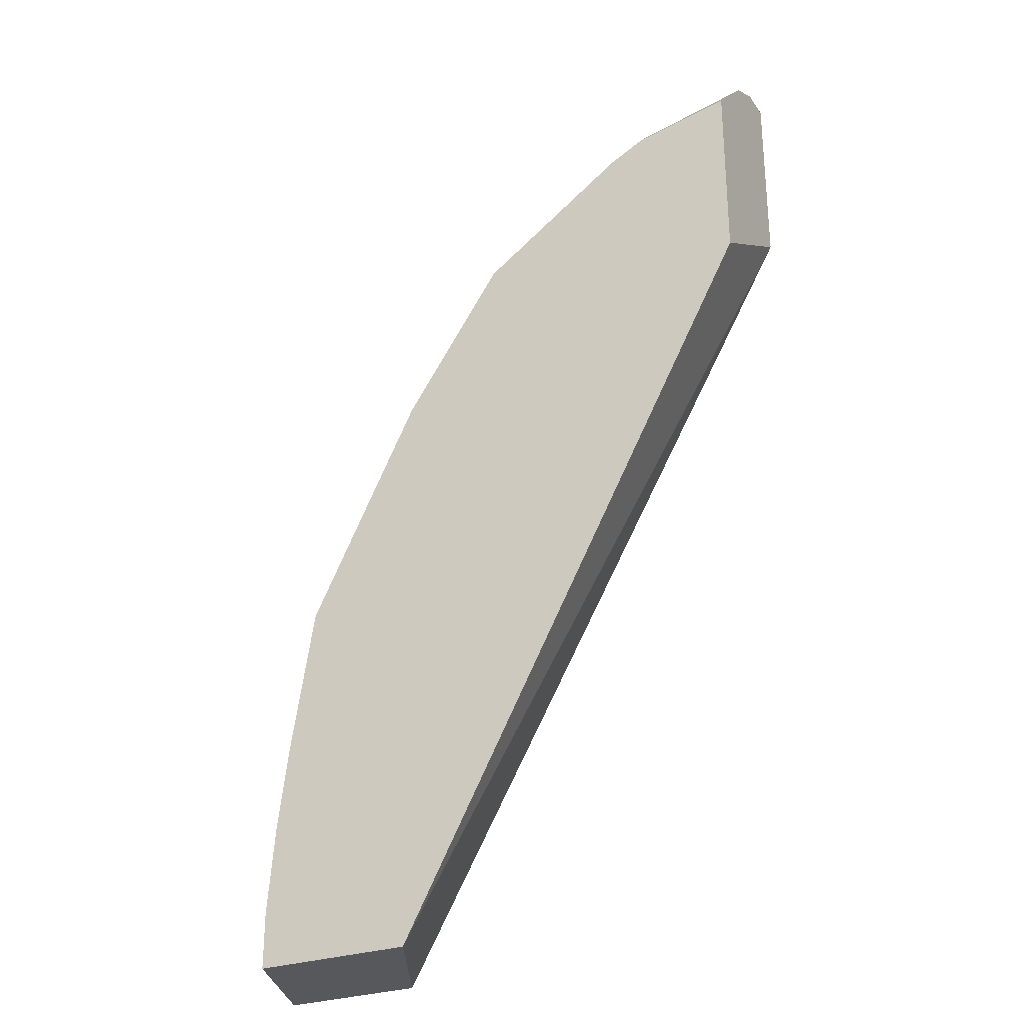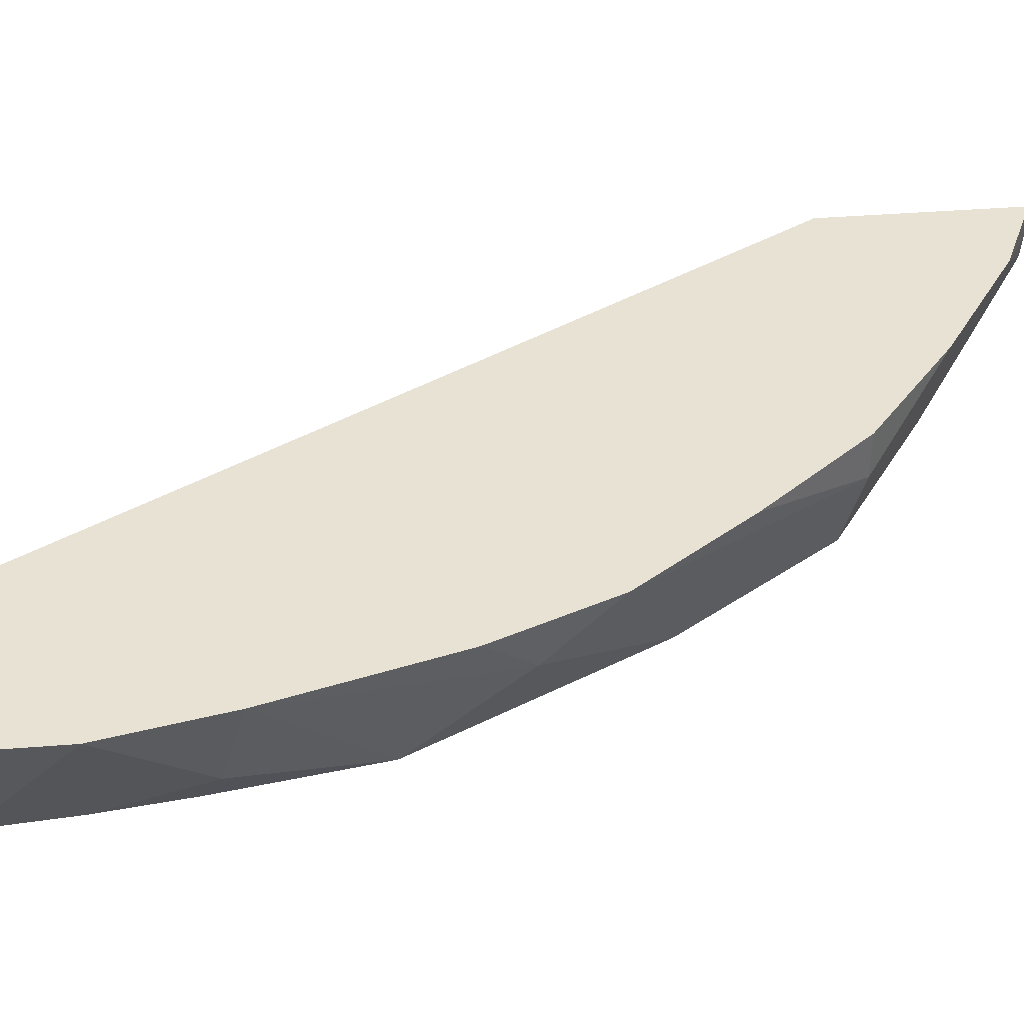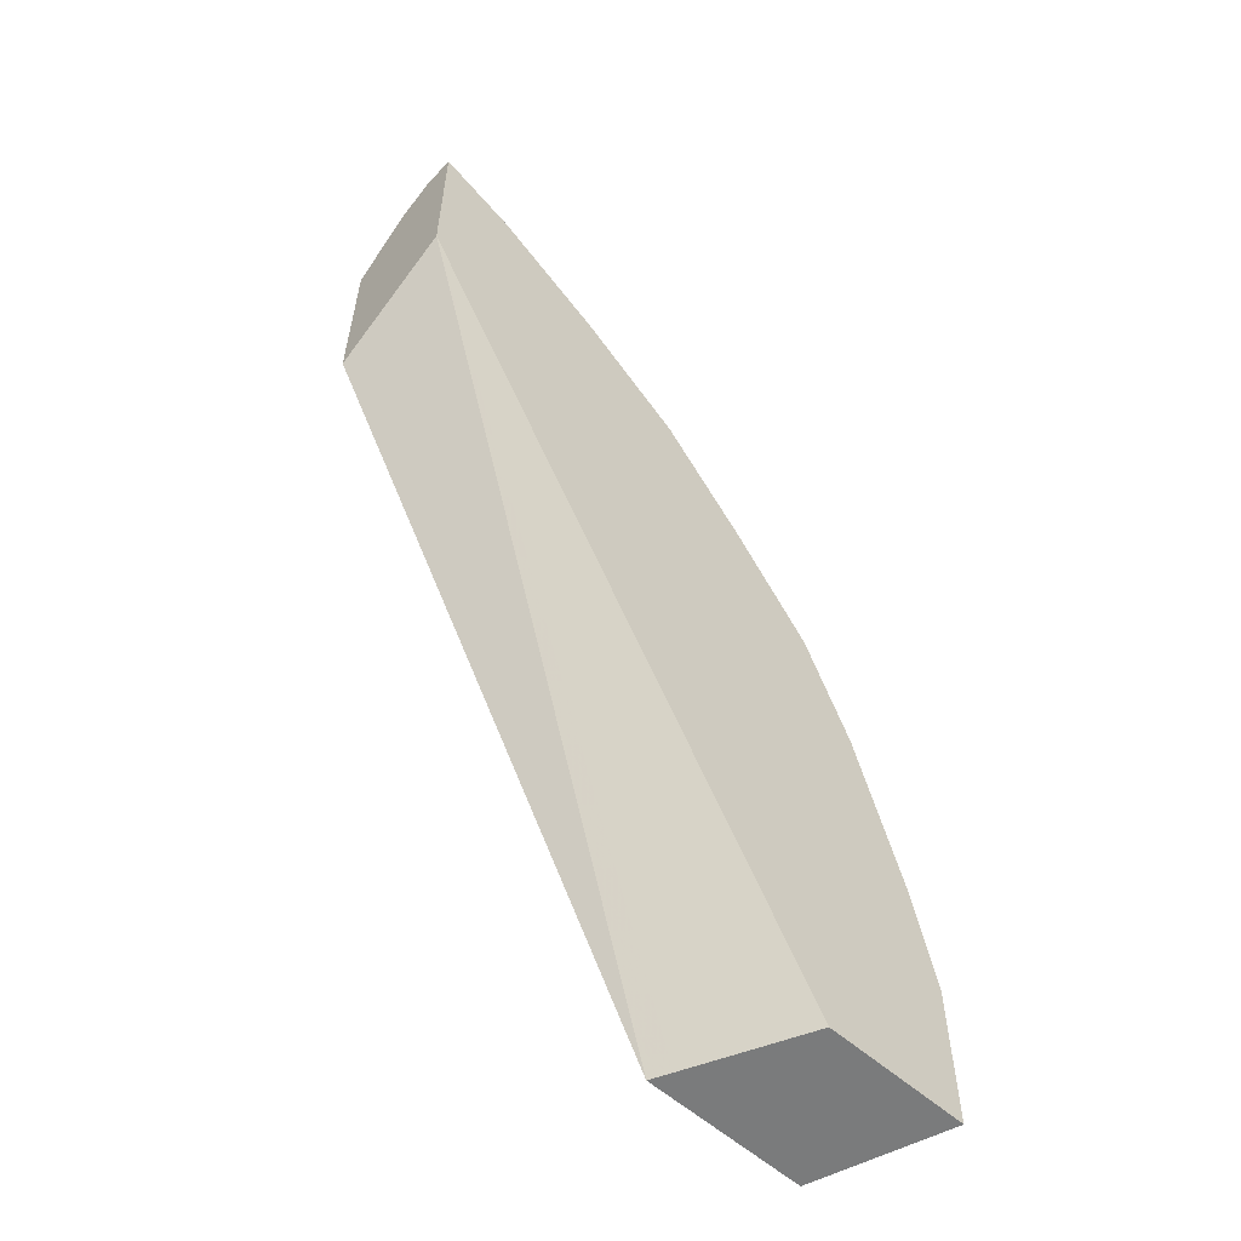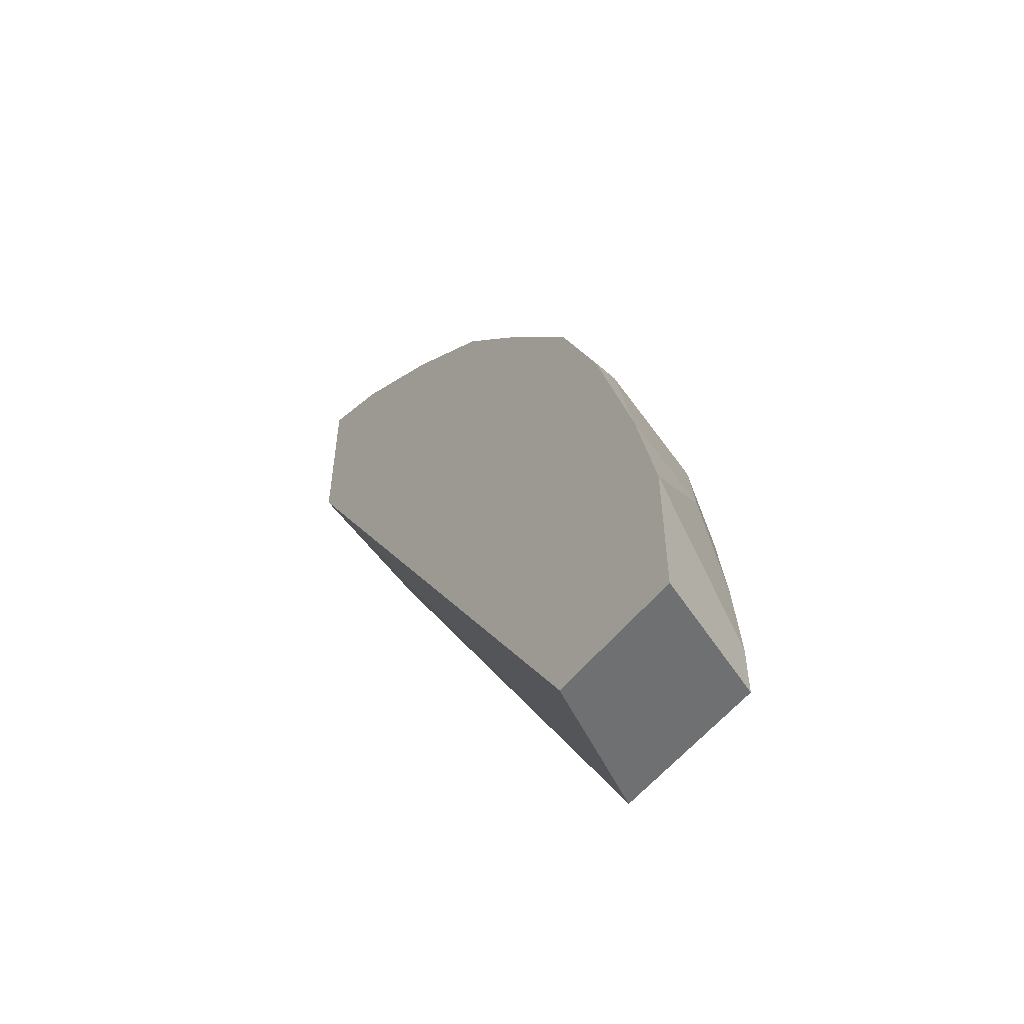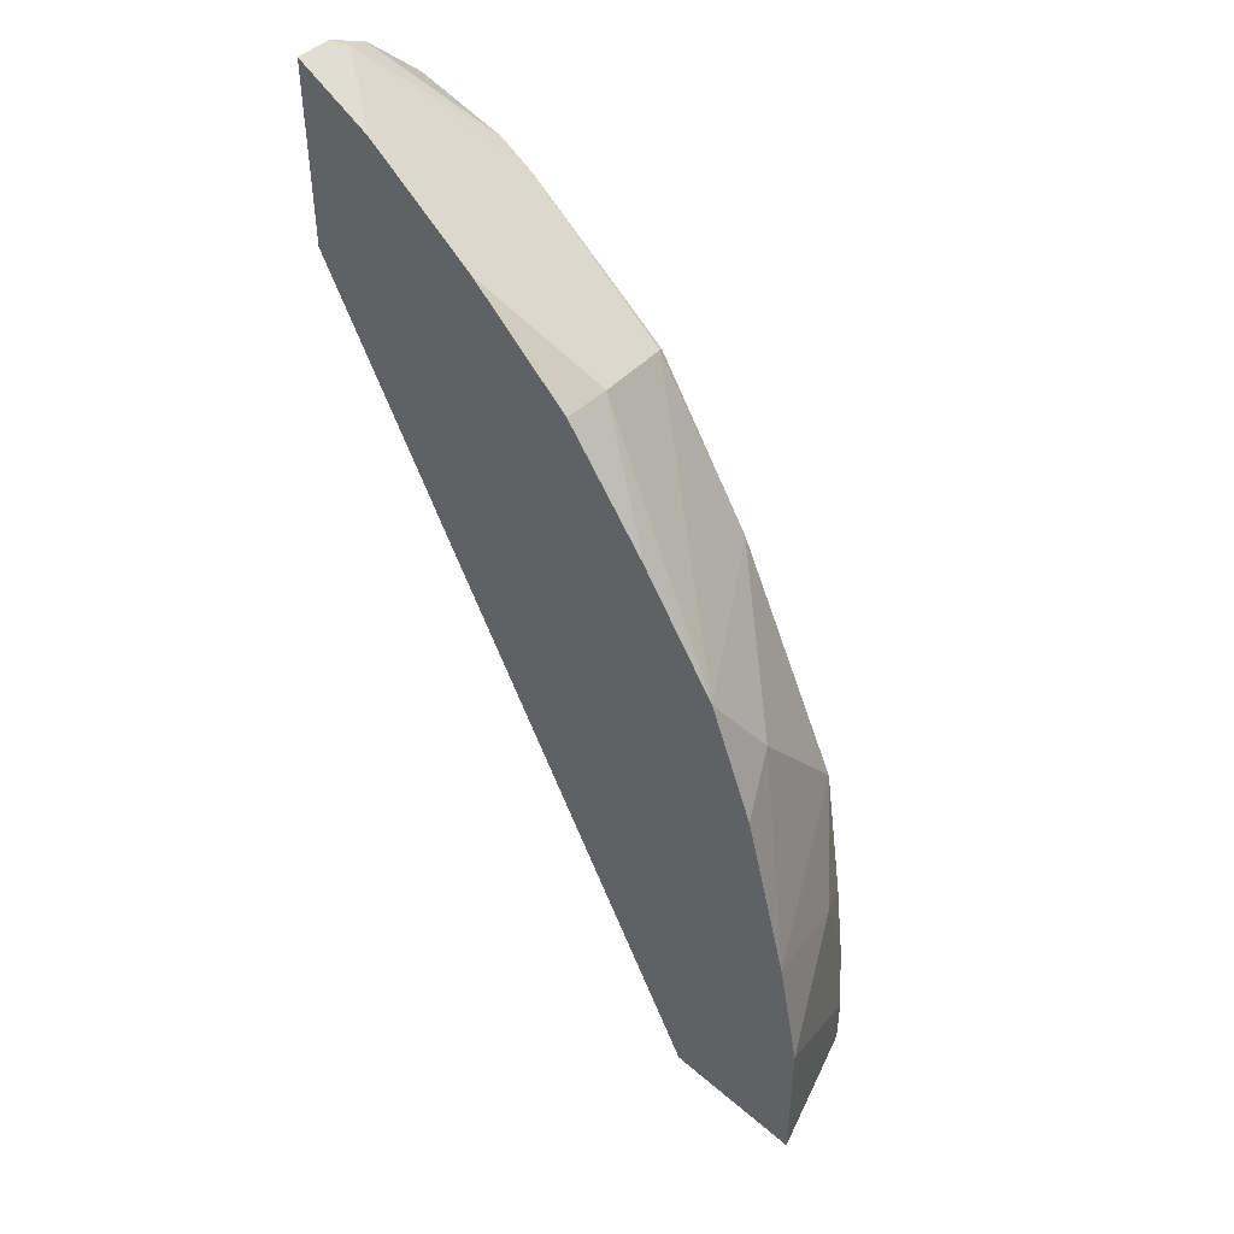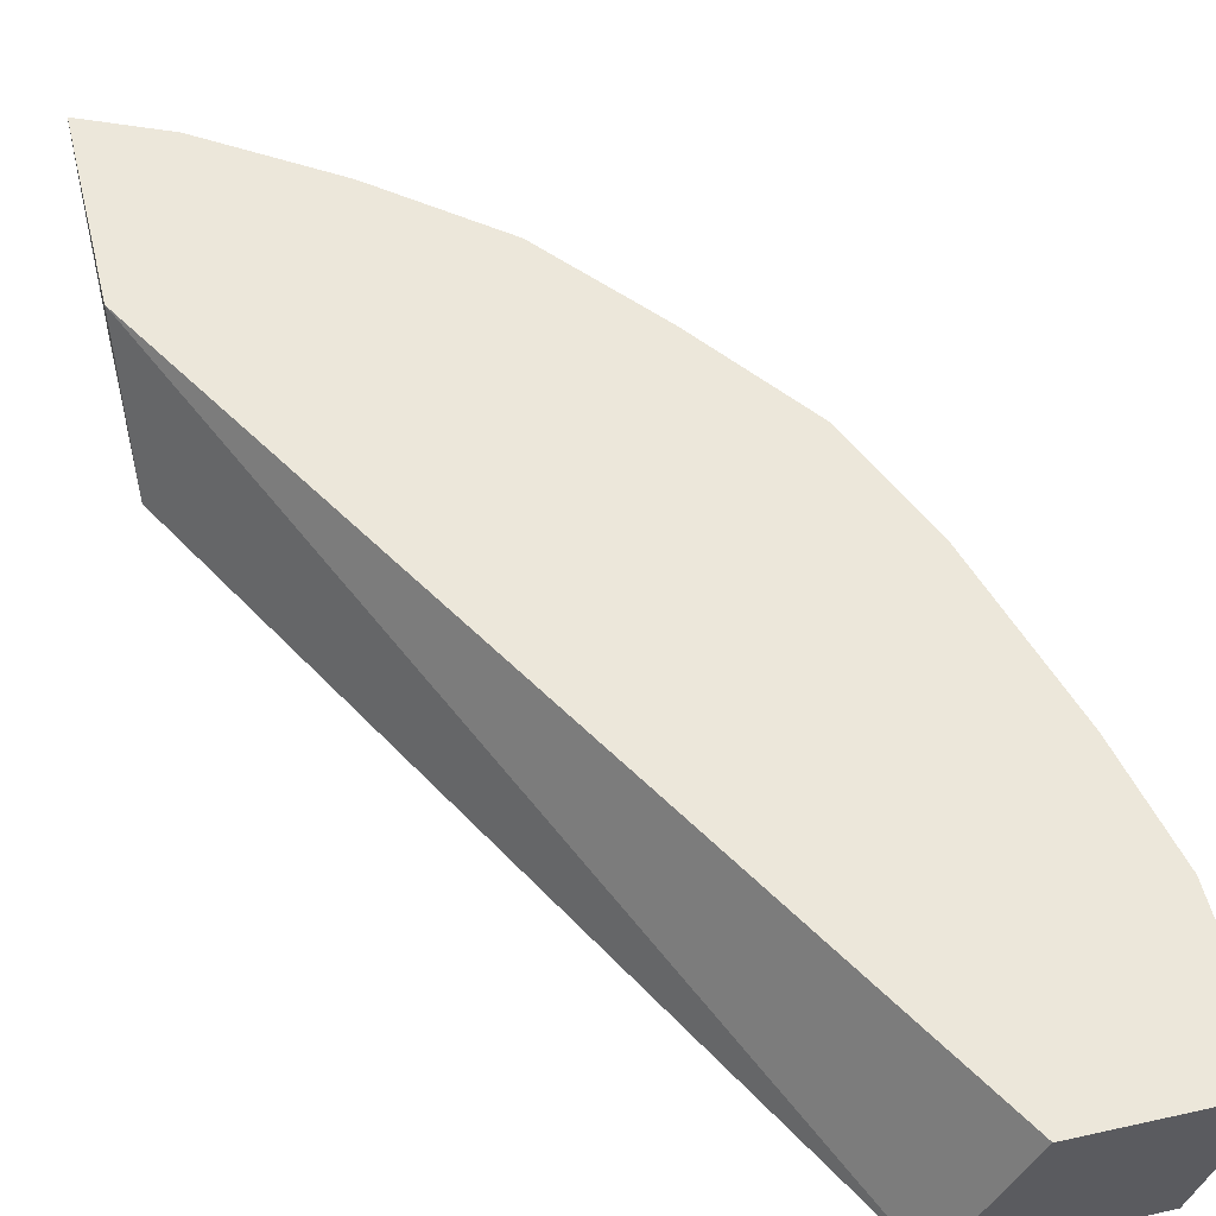
<metadata>
{"format":"obj","ext":"obj","renderer":"f3d","projection":"perspective","resolution":1024,"background":"white","views":[{"elev":-28.7,"azim":27.7,"up":"+Z"},{"elev":40.8,"azim":-95.5,"up":"+Y"},{"elev":-58.3,"azim":137.8,"up":"+Z"},{"elev":-54.9,"azim":-127.7,"up":"+Z"},{"elev":47.0,"azim":-135.8,"up":"+Z"},{"elev":53.0,"azim":166.5,"up":"+Y"}]}
</metadata>
<code>
v -0.1984 -0.03833 0.114
v -0.1984 -0.03833 0.08352
v -0.1892 -0.06384 0.09461
v -0.1892 -0.05676 0.1325
v -0.1955 -0.04415 0.1198
v -0.1937 -0.03833 0.1369
v -0.17 -0.03833 0.08352
v -0.1892 -0.06384 0.08352
v -0.1878 -0.06384 0.1121
v -0.1857 -0.06384 0.1289
v -0.1809 -0.06384 0.1585
v -0.1797 -0.0473 0.1797
v -0.1842 -0.03833 0.1708
v -0.1592 -0.06003 0.08352
v -0.08269 -0.03833 0.2377
v -0.1573 -0.06384 0.08352
v -0.1584 -0.06384 0.2034
v -0.1748 -0.03833 0.1937
v -0.08269 -0.03833 0.2755
v -0.08269 -0.06384 0.2224
v -0.1384 -0.06384 0.2329
v -0.1388 -0.06306 0.2333
v -0.1419 -0.0473 0.2365
v -0.1588 -0.03833 0.2156
v -0.0983 -0.03833 0.2686
v -0.08269 -0.04485 0.2755
v -0.08269 -0.06384 0.2601
v -0.1088 -0.06384 0.253
v -0.09776 -0.04099 0.268
v -0.121 -0.03833 0.2534
v -0.1419 -0.03833 0.2365
v -0.08514 -0.0473 0.2743
v -0.08269 -0.0473 0.2743
v -0.08269 -0.06376 0.2603
v -0.08277 -0.06384 0.2602
v -0.1017 -0.06384 0.2566
v -0.08269 -0.05221 0.2719
f 15 34 27
f 17 21 22
f 15 20 16
f 18 22 23
f 15 27 20
f 17 22 18
f 15 37 34
f 14 15 16
f 15 26 33
f 15 19 26
f 12 18 13
f 12 17 18
f 18 23 24
f 11 17 12
f 15 33 37
f 19 25 26
f 28 32 29
f 22 28 23
f 7 15 14
f 34 36 35
f 34 37 36
f 32 37 33
f 32 36 37
f 28 36 32
f 27 34 35
f 26 32 33
f 25 30 29
f 25 32 26
f 25 29 32
f 23 31 24
f 23 30 31
f 23 29 30
f 23 28 29
f 21 28 22
f 6 12 13
f 1 31 30
f 4 6 5
f 1 7 2
f 1 15 7
f 1 19 15
f 1 25 19
f 1 30 25
f 1 24 31
f 2 7 14
f 1 18 24
f 1 6 13
f 1 4 5
f 1 3 4
f 1 8 3
f 1 2 8
f 6 11 12
f 1 13 18
f 2 14 16
f 1 5 6
f 3 8 16
f 2 16 8
f 4 10 11
f 4 9 10
f 4 11 6
f 3 10 9
f 3 11 10
f 3 17 11
f 3 9 4
f 3 28 21
f 3 36 28
f 3 35 36
f 3 27 35
f 3 20 27
f 3 21 17
f 3 16 20

</code>
